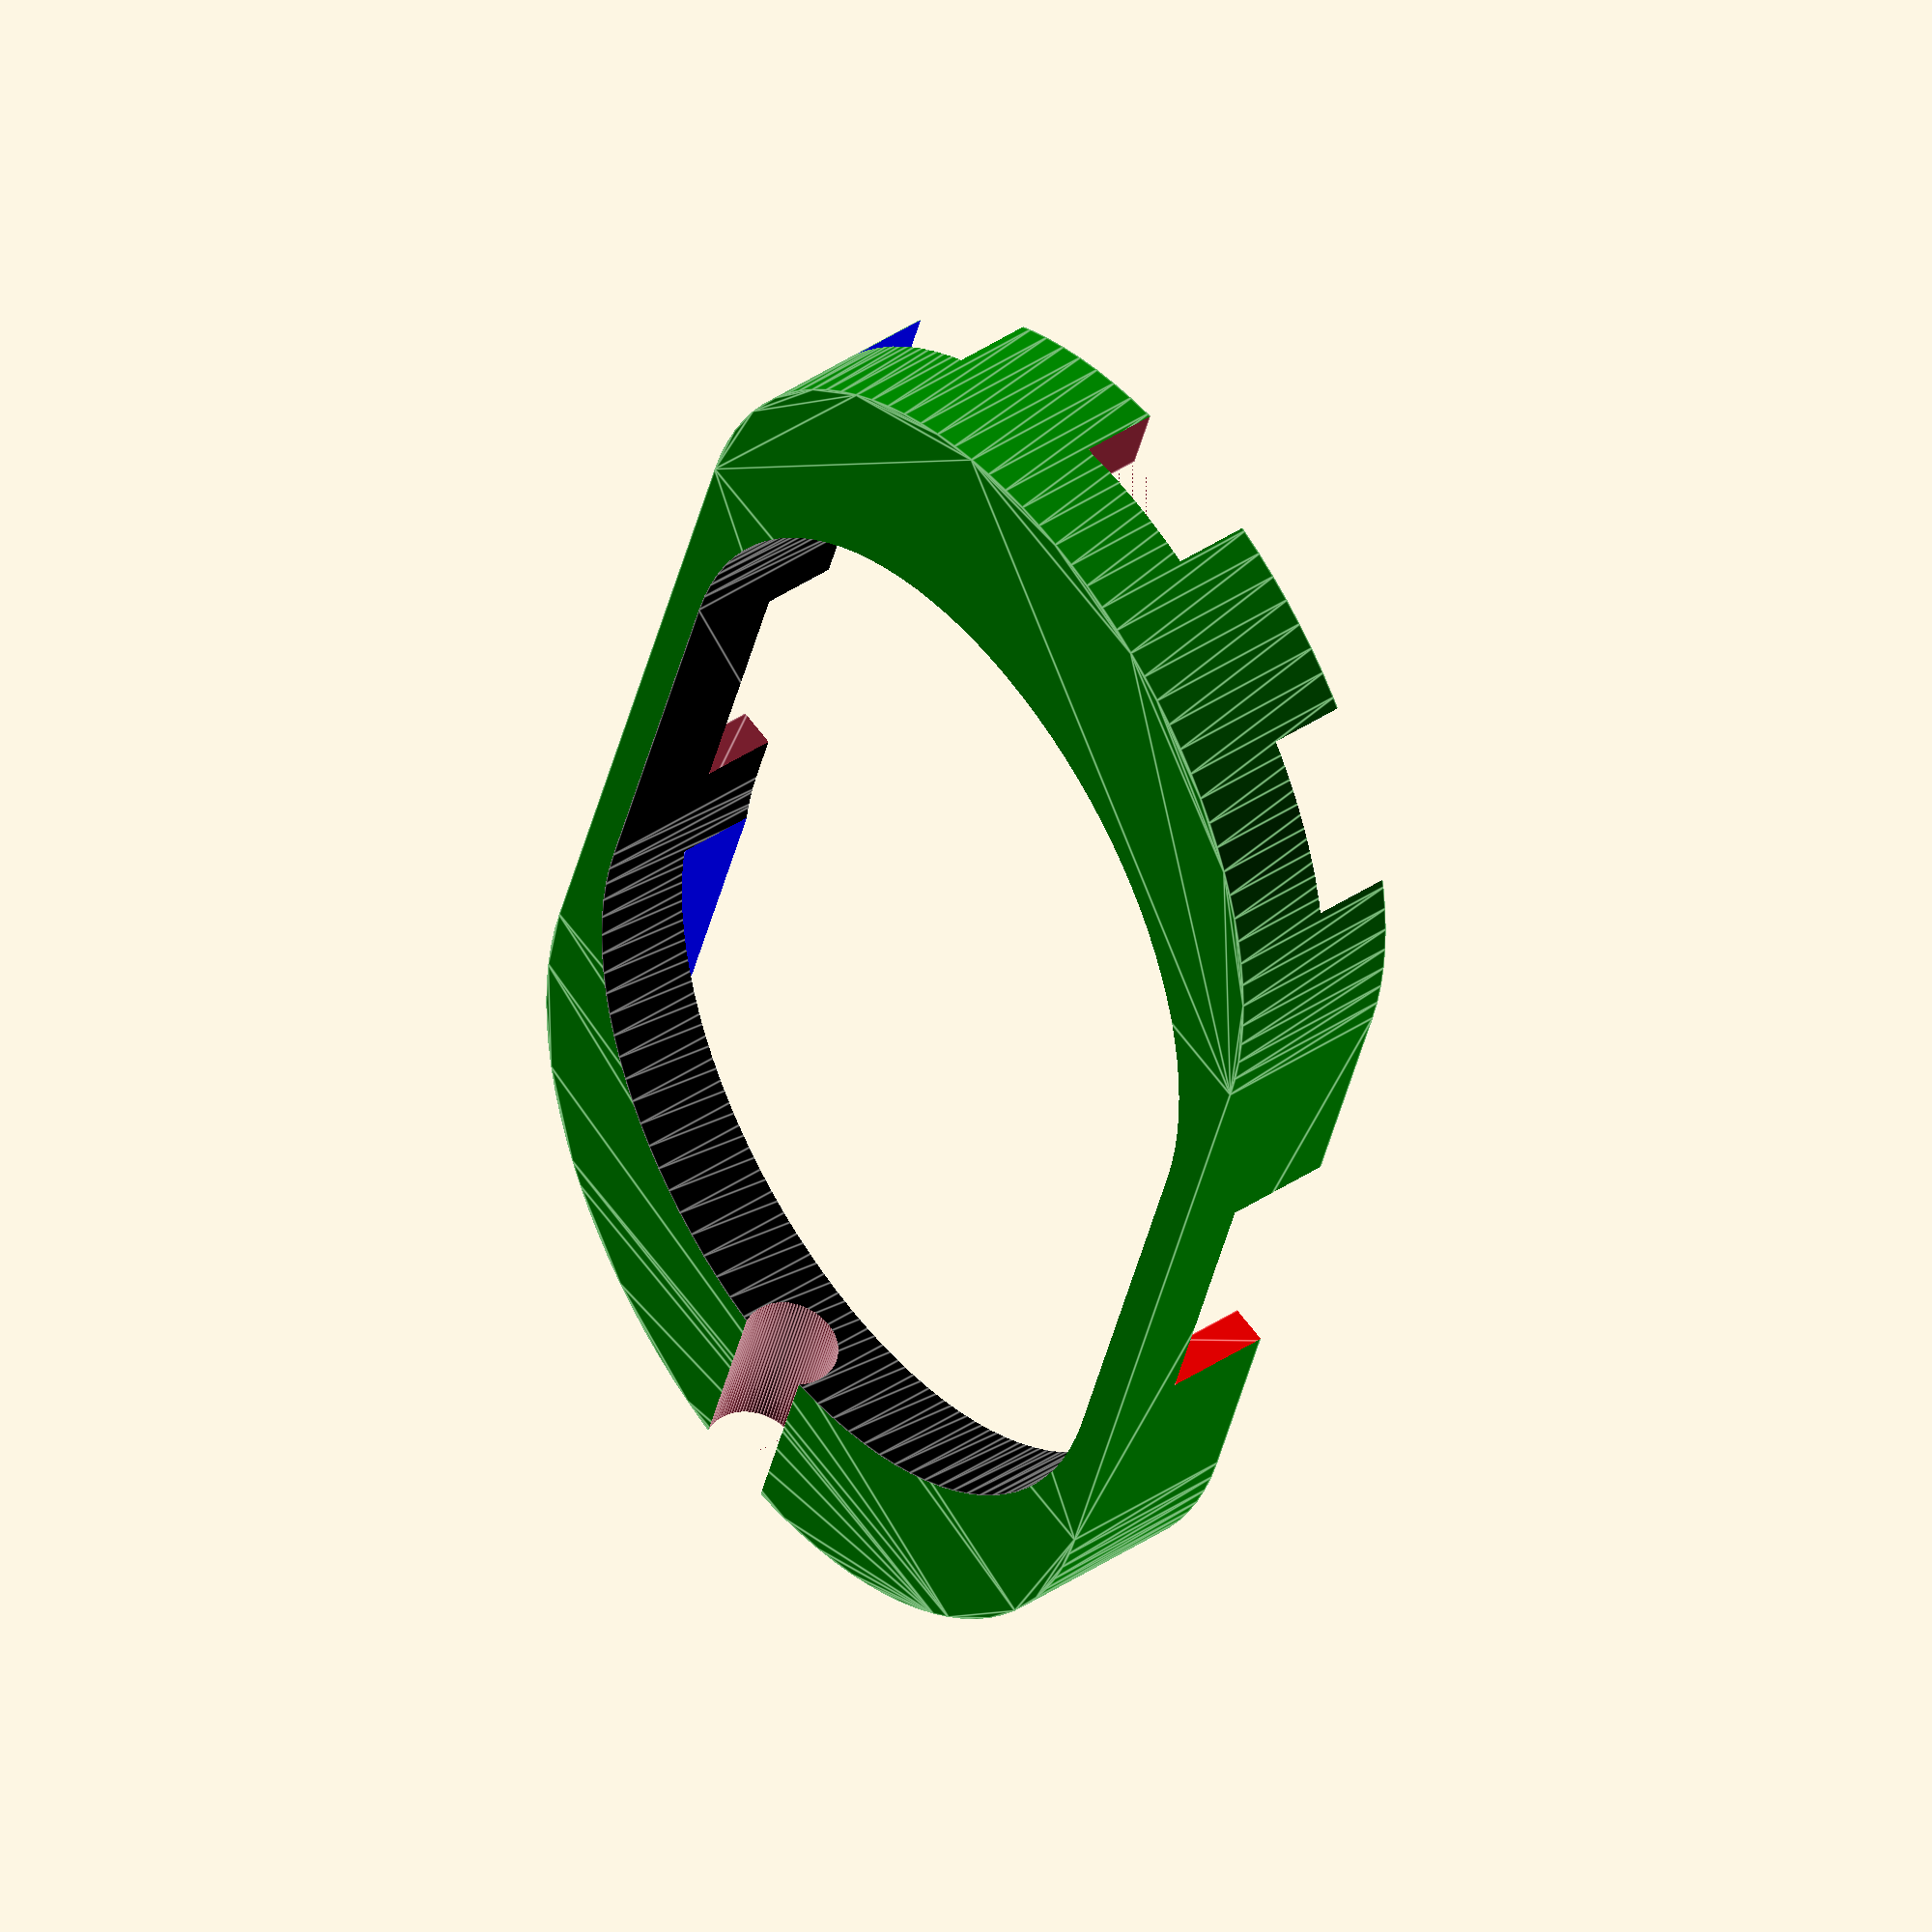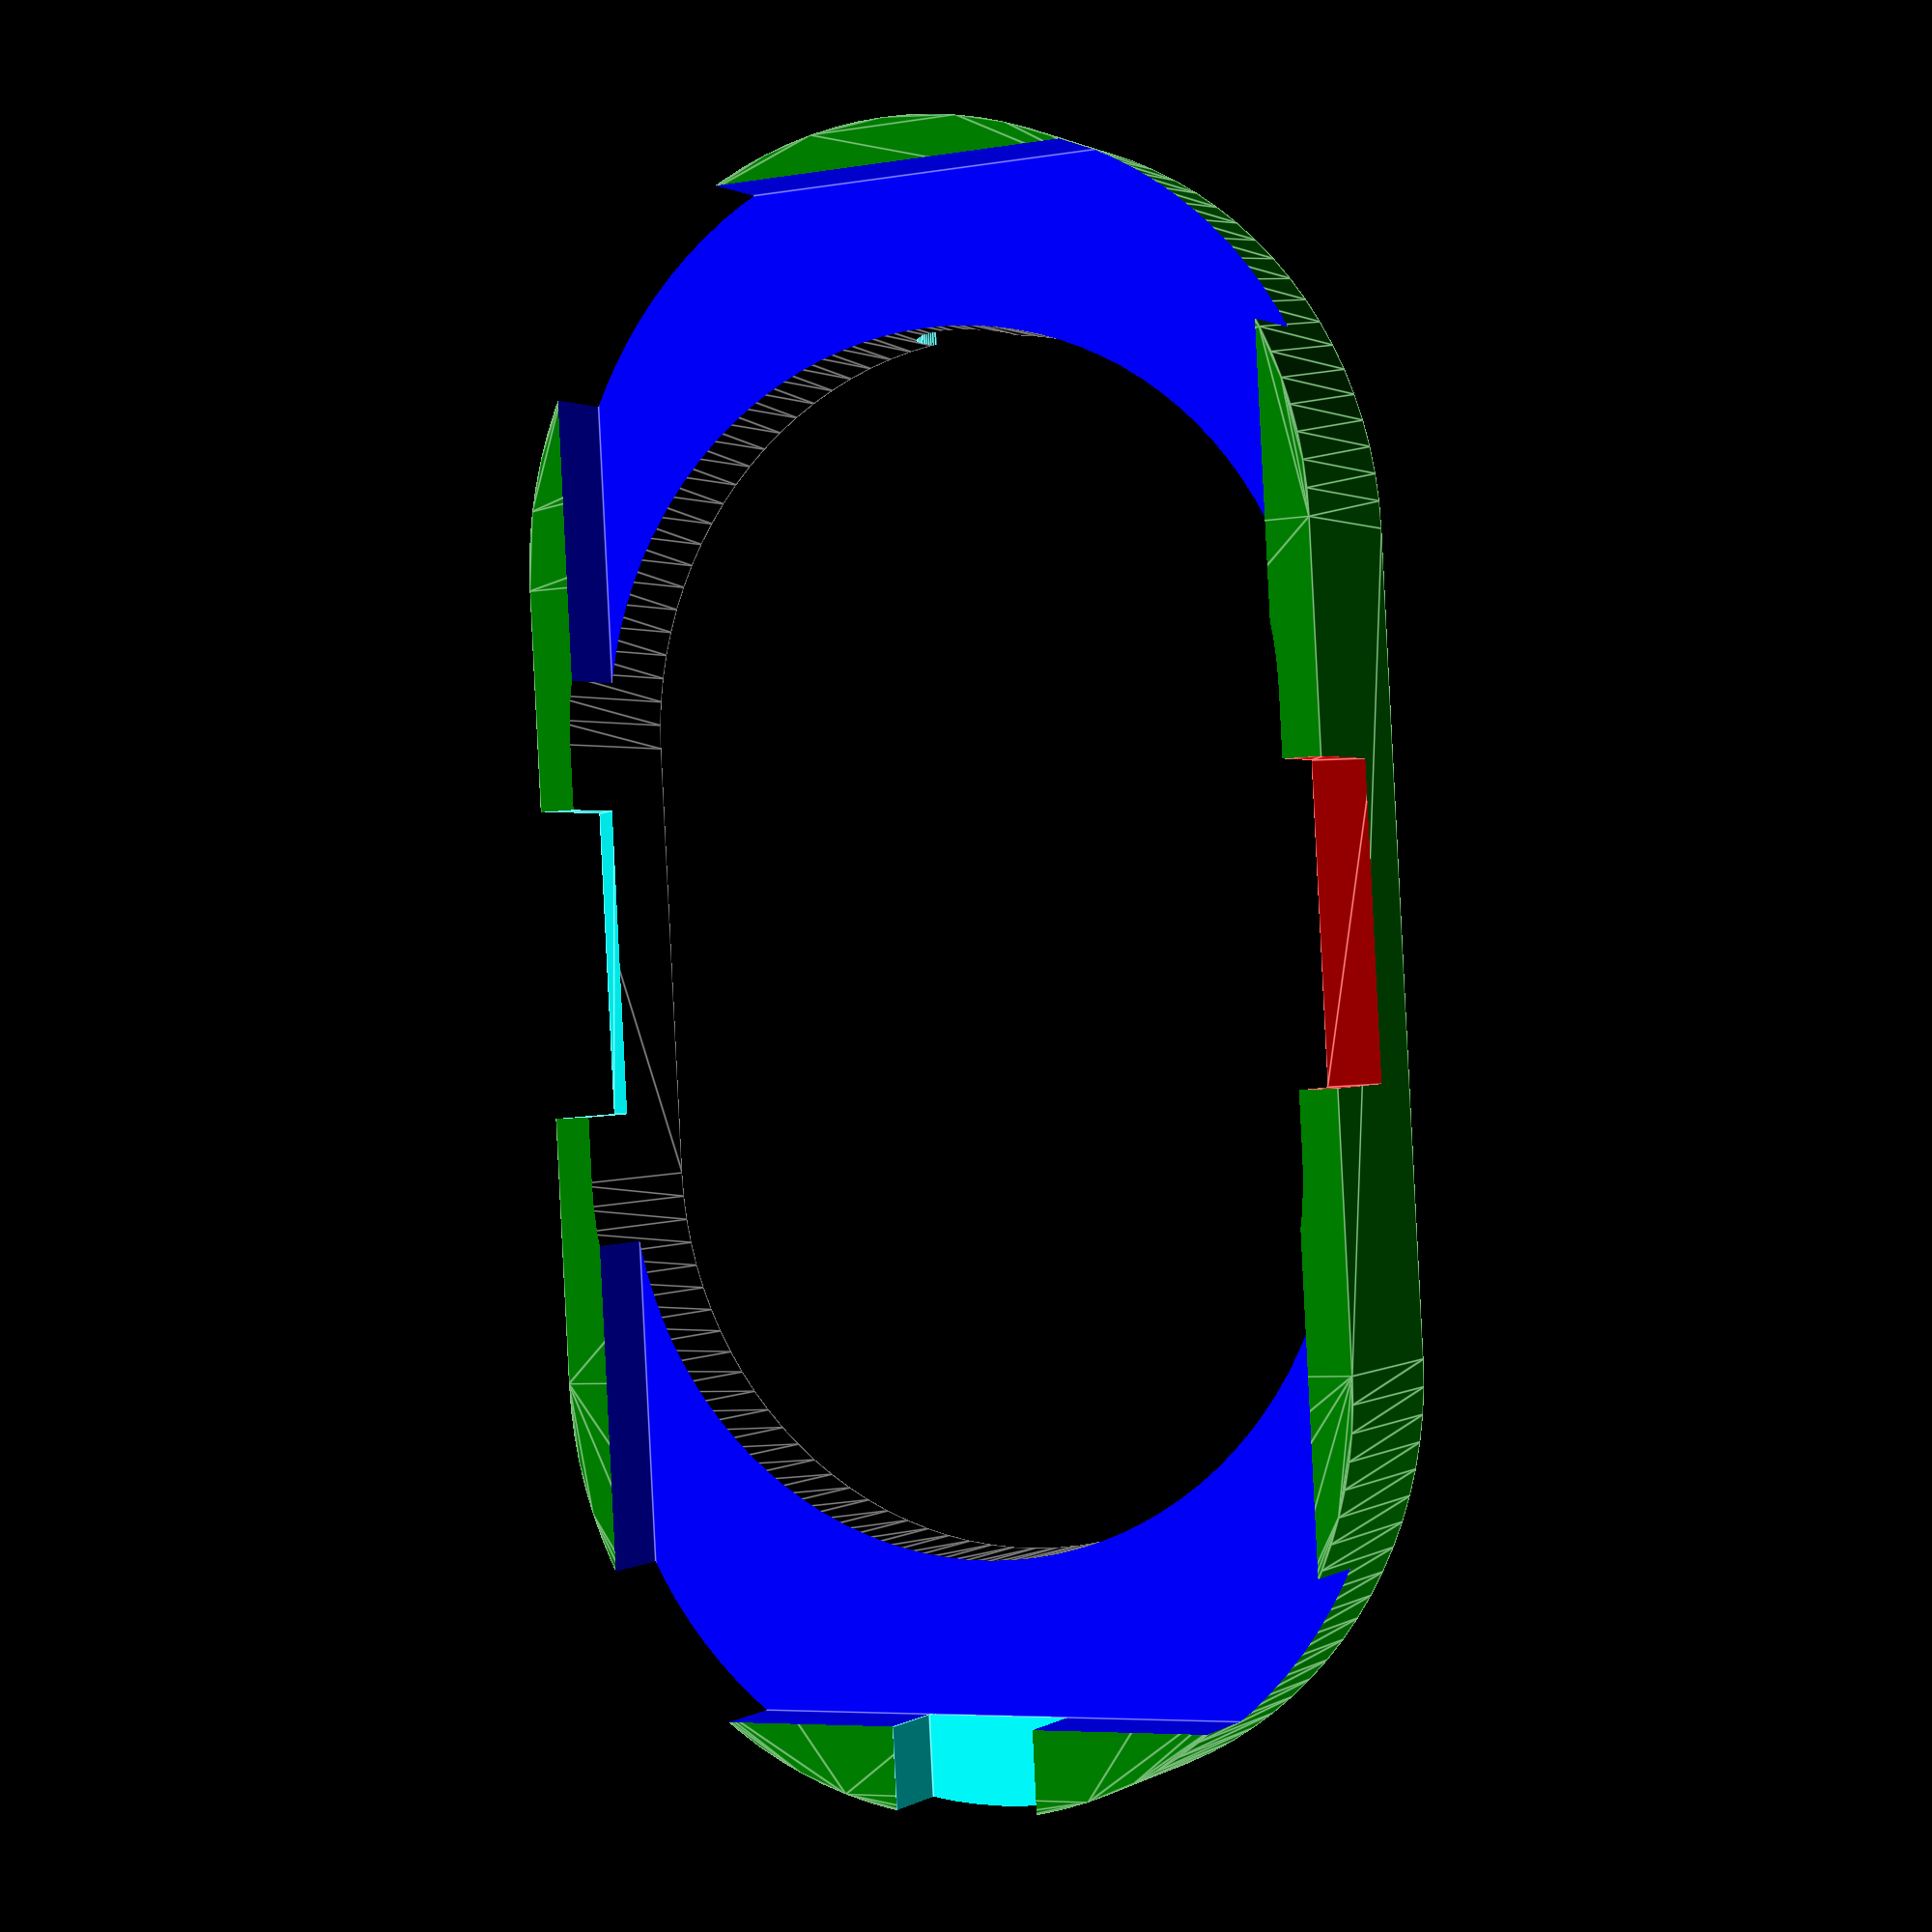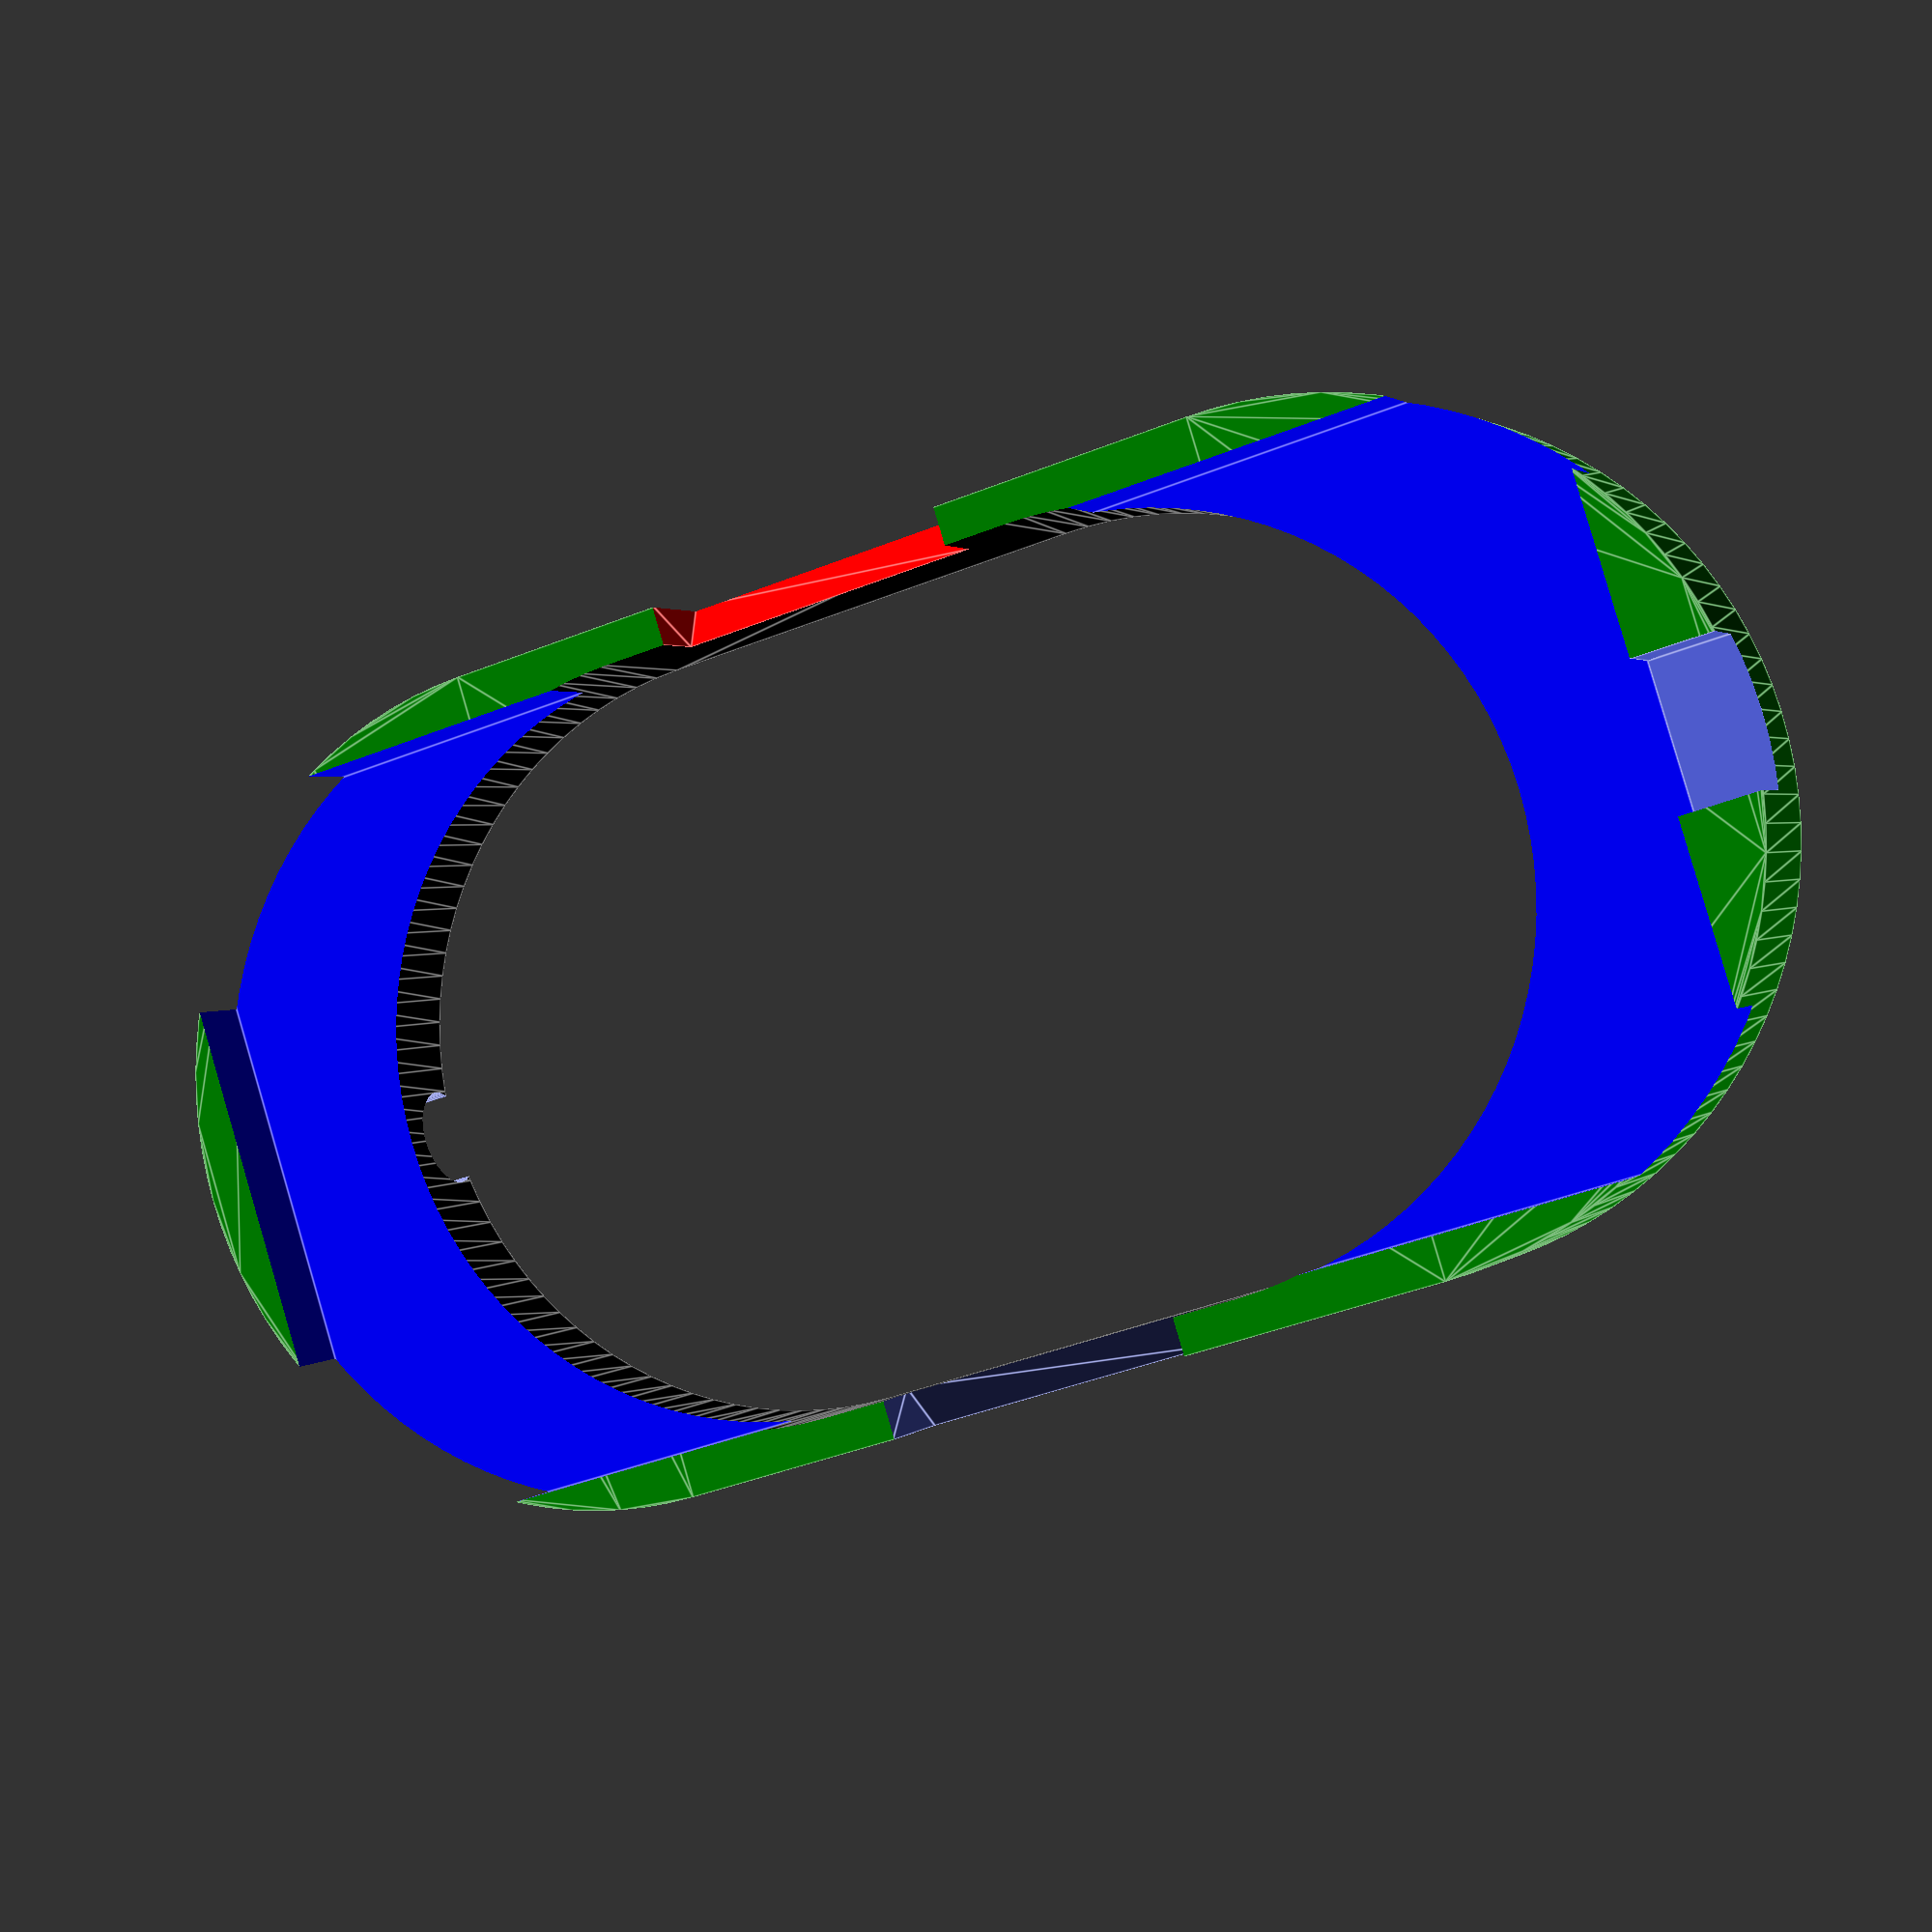
<openscad>
$fn = 100;

// Charger measurements
cRadius = 43.75;       //charger circle radius
cThickness = 11.5;     //charger thickness
cCenterXDist = 49.8;   //distence between charger circle centers

// Phone measurements
pThickness = 13.35;    //phone thickness
pLength = 171.75;      //phone length
pWidth = 86.25;        //phone width

// Alignment values for charger translation
cLength = cRadius * 2 + cCenterXDist;
cWidth = cRadius * 2;
xAlign = cRadius + (pLength-cLength) / 2 + 5;
yAlign = cRadius + (pWidth+10-cWidth) / 2;

// Holder measurements
hThickness = cThickness+pThickness;
hRadius = pWidth/2 + 5.02;
hLength = pLength - hRadius*2 + 15.02;

// Monitor cord measurements
mcThickness = pThickness*(201/300);
mcWidth = 17.2;
mcLength = 10.1;

module Charger(xt, yt, zt){
  translate([xt, yt, zt]) 
    color("black") 
    linear_extrude(height = hThickness) {
      hull() {
        circle(cRadius);
        translate([cCenterXDist, 0, 0])
          circle(cRadius);
      }
    }
}

module Phone(xt, yt, zt){
  translate([xt, yt, zt])
    color("blue")
    cube([pLength, pWidth, pThickness]);
}

module Holder(xt, yt, zt){
  color("green")
    linear_extrude(hThickness-(pThickness/3))
      translate([hRadius, hRadius, 0])
      hull(){
        circle(hRadius);
        translate([hLength, 0, 0])
          circle(hRadius);
      }
}

module Slopes(xt, yt, zt, rot){
  translate([xt, yt, zt])
    rotate([90, 0, rot])
    linear_extrude(35)
    polygon([[0,0],
             [5.02,5.02],
             [5.02,pThickness + 0.02],
             [0,pThickness + 0.02]]);
}


module SlopeTop(xt, yt, zt){
  color("red")
    translate([xt, yt, zt])
    Slopes(35, 5.01, 0, -90);
}

module SlopeBottom(xt, yt, zt){
  translate([xt, yt, zt])
  Slopes(0, -0.01, 0, 90);
}

module PowerCordSlot(xt, yt, zt){
  translate([xt, yt, zt])
    rotate([0, 90, 0])
    cylinder(h=30, r=5.5, center=false);
}

module MonitorCordSlot(xt, yt, zt){
  translate([xt, yt, zt])
    cube([mcLength, mcWidth, mcThickness], center=false);
}


difference() {
  Holder(0, 0, 0);
  Charger(xAlign, yAlign, -0.01);
  Phone(5, 5, cThickness);
  SlopeTop(xAlign + cCenterXDist/2 - 17.5,
           yAlign + cRadius,
           cThickness - 4);
  SlopeBottom(xAlign + cCenterXDist/2 - 17.5,
              0,
              cThickness - 4);
  PowerCordSlot(-0.01, (pWidth+10)/2, 2.5);
  MonitorCordSlot(pLength+4.99,hRadius-(mcWidth/2),cThickness); 
}




</openscad>
<views>
elev=318.0 azim=252.2 roll=231.2 proj=o view=edges
elev=358.9 azim=86.8 roll=26.8 proj=p view=edges
elev=358.1 azim=342.6 roll=19.9 proj=p view=edges
</views>
